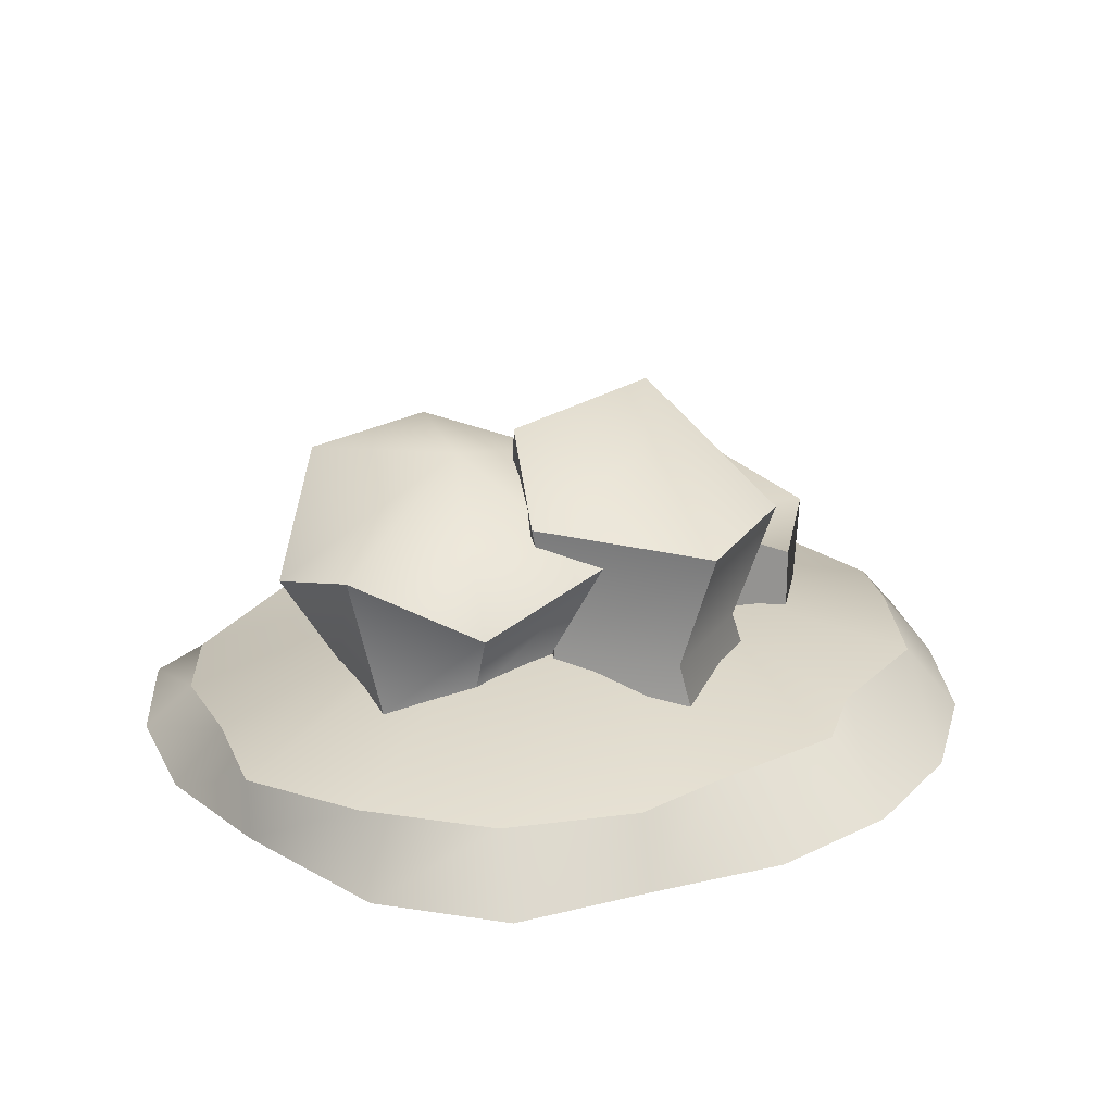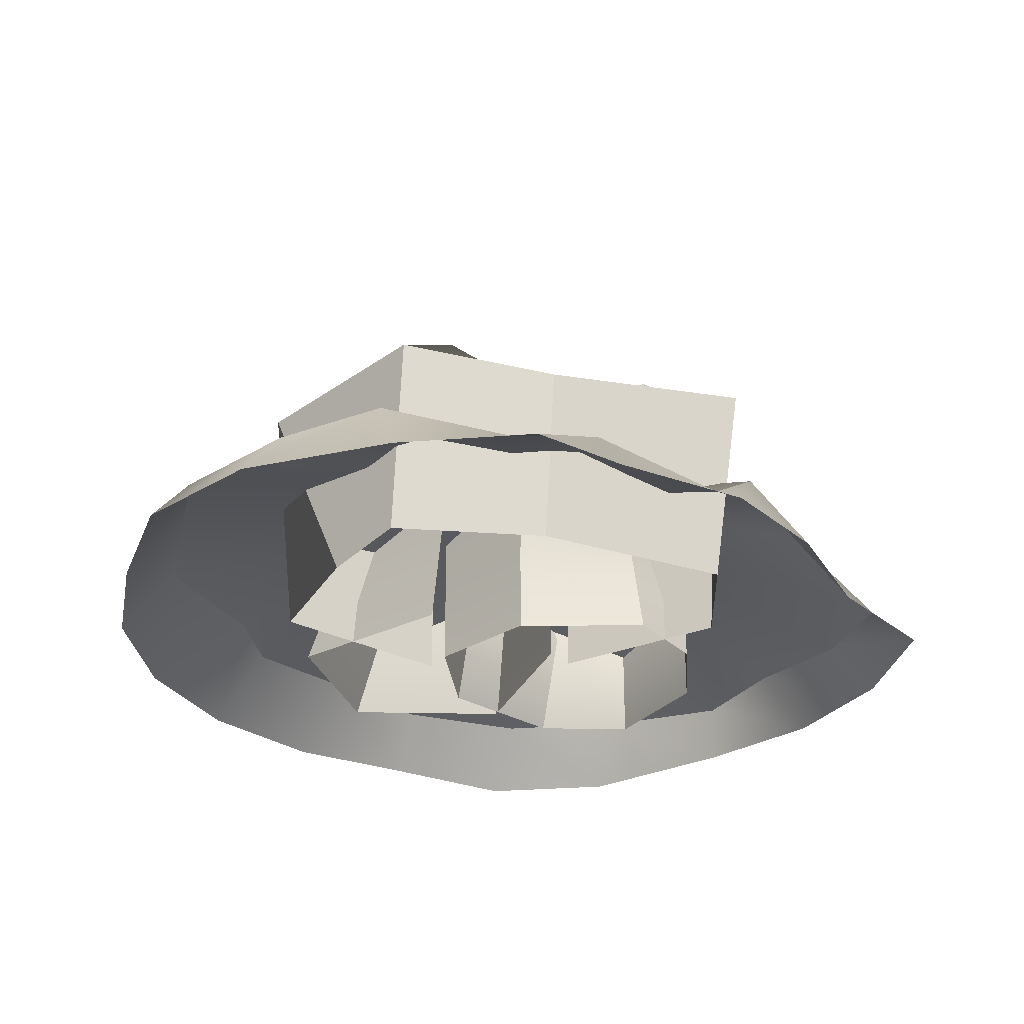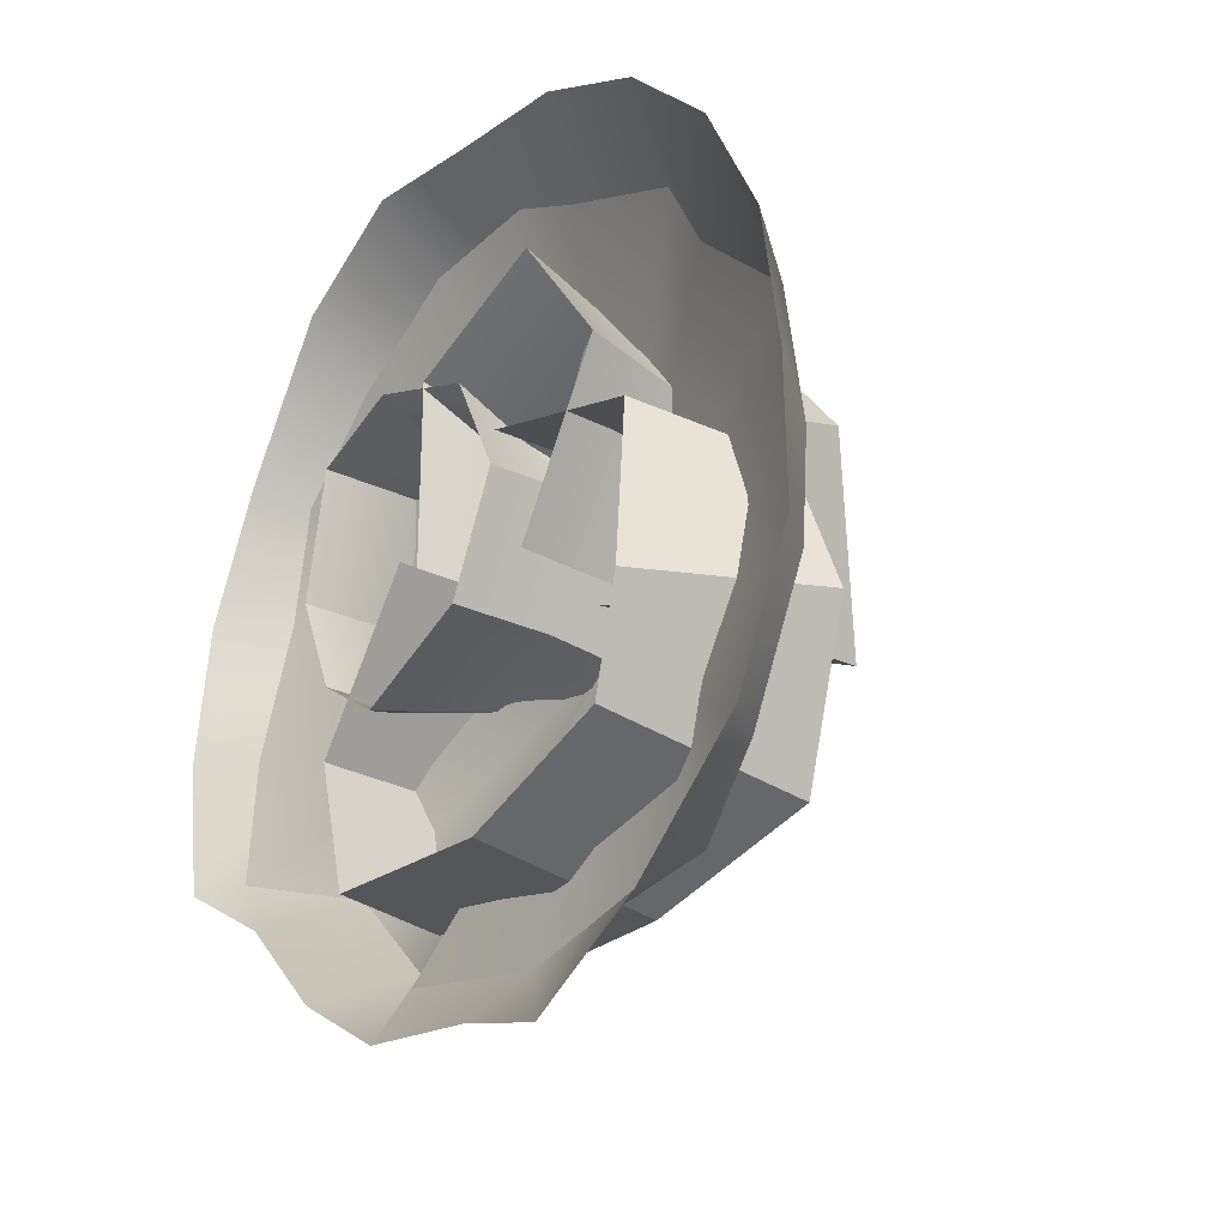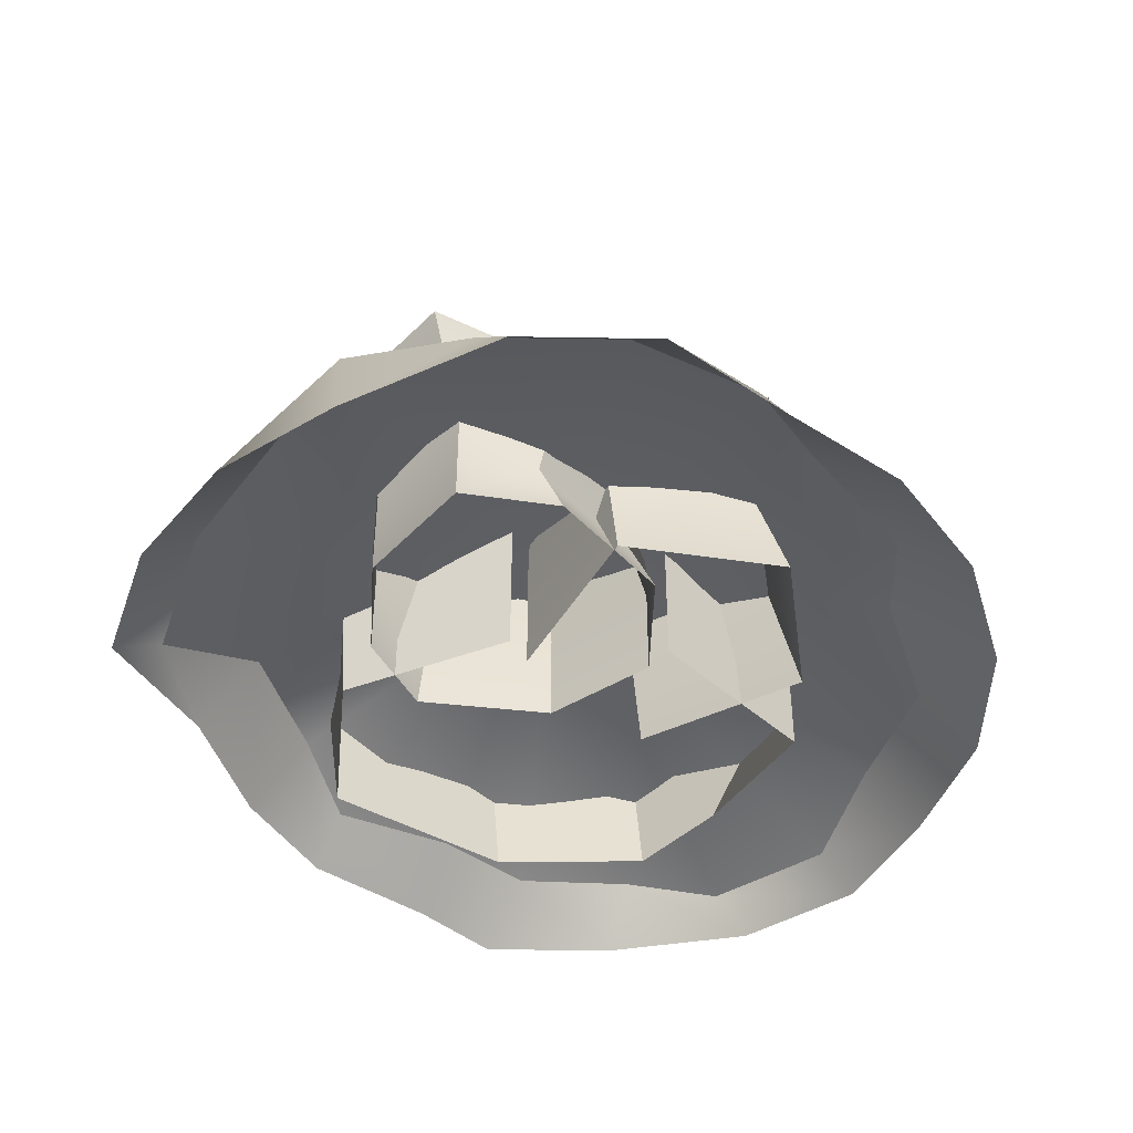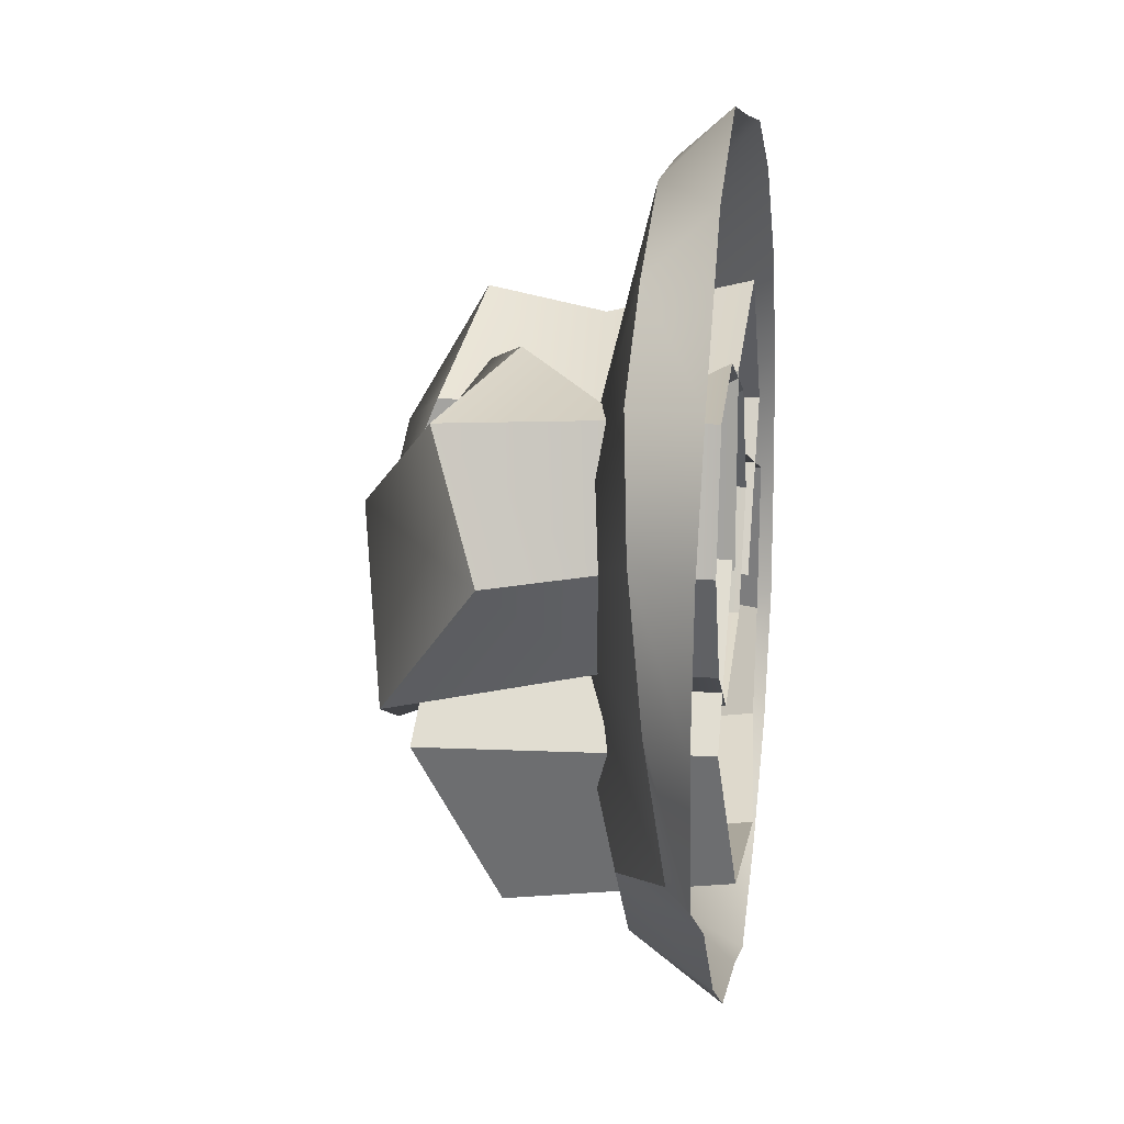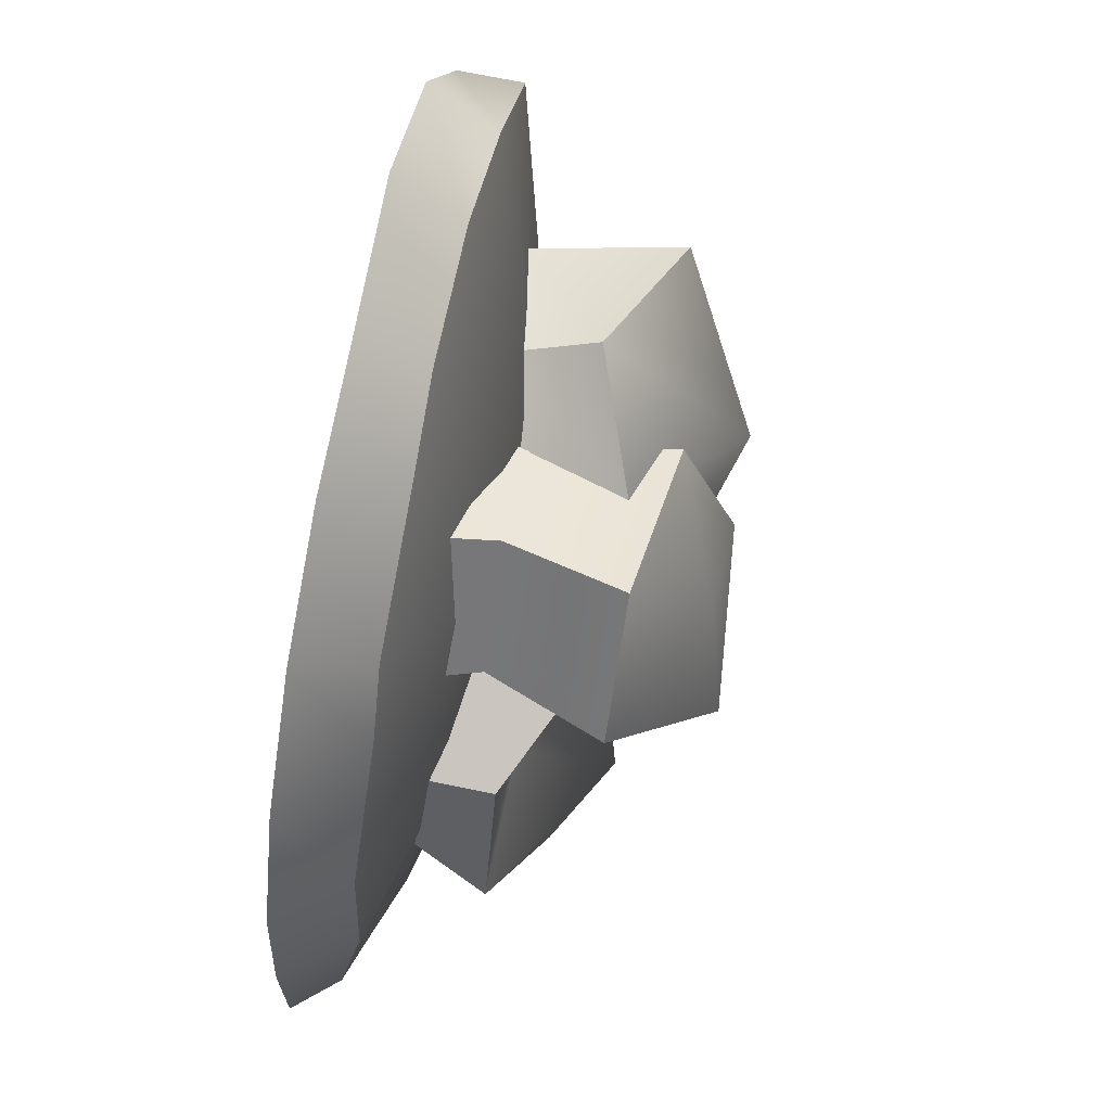
<metadata>
{"format":"obj","ext":"obj","renderer":"f3d","projection":"perspective","resolution":1024,"background":"white","views":[{"elev":23.3,"azim":-12.4,"up":"+Y"},{"elev":-28.3,"azim":160.0,"up":"+Y"},{"elev":-27.8,"azim":54.5,"up":"+Z"},{"elev":-43.9,"azim":-28.1,"up":"+Y"},{"elev":16.7,"azim":-81.5,"up":"+Z"},{"elev":69.9,"azim":101.7,"up":"+Z"}]}
</metadata>
<code>
g default
v 0.1653 0 -0.1486
v 0.0778 -0.007793 -0.1848
v -0.04238 -0.007793 -0.1729
v -0.07864 0 -0.08534
v -0.009753 0 0.002206
v 0.0778 0 0.03847
v 0.1887 0 0.002206
v 0.1815 0 -0.08534
v 0.1653 0.1228 -0.1652
v 0.0778 0.09803 -0.2015
v -0.05692 0.1191 -0.1834
v -0.08888 0.1629 -0.08534
v -0.009753 0.154 0.002206
v 0.0778 0.154 0.03847
v 0.1887 0.09801 0.002206
v 0.225 0.09801 -0.08534
v 0.1216 0.1541 -0.1291
v 0.0778 0.1219 -0.1472
v 0.03402 0.1058 -0.1291
v 0.01589 0.154 -0.08534
v 0.03402 0.154 -0.04157
v 0.0778 0.154 -0.02344
v 0.1216 0.09801 -0.04157
v 0.1397 0.09801 -0.08534
v 0.0778 0.1389 -0.08534
v 0.1034 0 -0.04032
v 0.007416 0 -0.009144
v 0.007416 0 0.103
v 0.1034 0 0.1341
v 0.1627 0 0.05252
v 0.09583 0.08166 -0.04032
v 0.007416 0.08166 -0.009144
v 0.01677 0.08166 0.07614
v 0.08507 0.08166 0.1172
v 0.1368 0.08166 0.05252
v 0.1034 0.2087 -0.04325
v 0.007416 0.1975 0.002083
v 0.001665 0.1633 0.08366
v 0.1034 0.1525 0.127
v 0.1627 0.1525 0.05252
v 0.07684 0.1948 0.05252
v 0.04246 0 -0.04449
v -0.03449 0 -0.07315
v -0.08027 0 -0.04126
v -0.1078 0 0.02049
v -0.09232 0 0.09745
v -0.03449 0 0.1162
v 0.04246 0 0.08435
v 0.07434 0 0.02049
v 0.04246 0.05847 -0.04449
v -0.03449 0.08445 -0.05023
v -0.08027 0.05847 -0.04126
v -0.1078 0.05847 0.02049
v -0.09232 0.05847 0.09745
v -0.03449 0.05847 0.08563
v 0.04246 0.05847 0.05375
v 0.07434 0.05847 0.02049
v 0.04246 0.1608 -0.05647
v -0.03449 0.1803 -0.08835
v -0.1115 0.1738 -0.05647
v -0.1433 0.1169 0.02049
v -0.1115 0.1451 0.09745
v -0.03449 0.111 0.1217
v 0.04246 0.1409 0.09745
v 0.07434 0.1409 0.02049
v -0.03449 0.1968 0.03395
v 0.3067 0 -0.1146
v 0.2688 0 -0.189
v 0.1951 0 -0.2481
v 0.1207 0 -0.286
v 0.06261 0 -0.2696
v -0.0199 0 -0.2565
v -0.0841 0 -0.2172
v -0.1432 0 -0.1581
v -0.2158 0 -0.1146
v -0.2289 0 -0.03204
v -0.2158 0 0.05047
v -0.1779 0 0.1249
v -0.1188 0 0.2122
v -0.04435 0 0.2502
v 0.03817 0 0.235
v 0.1207 0 0.2219
v 0.1951 0 0.184
v 0.2542 0 0.1249
v 0.2921 0 0.05047
v 0.3052 0 -0.03204
v 0.2846 0.02547 -0.1146
v 0.2467 0.02547 -0.189
v 0.1951 0.03858 -0.221
v 0.1207 0.02602 -0.2368
v 0.06261 0.0367 -0.236
v -0.0199 0.02178 -0.2229
v -0.05674 0.04926 -0.1976
v -0.1158 0.04926 -0.1386
v -0.1856 0.01546 -0.1146
v -0.1987 0.02613 -0.03204
v -0.1856 0.03585 0.05047
v -0.1779 0.03858 0.1249
v -0.1188 0.03858 0.1741
v -0.04435 0.03858 0.2121
v 0.03817 0.03858 0.2118
v 0.08959 0.03858 0.185
v 0.1729 0.03858 0.1471
v 0.1988 0.03858 0.09927
v 0.2605 0.03858 0.04008
v 0.2736 0.03858 -0.04243
v 0.03817 0.1054 -0.03204
g pCylinder33
f 1 2 10 9
f 2 3 11 10
f 3 4 12 11
f 4 5 13 12
f 6 7 15 14
f 7 8 16 15
f 8 1 9 16
f 9 10 18 17
f 10 11 19 18
f 11 12 20 19
f 12 13 21 20
f 13 14 22 21
f 14 15 23 22
f 15 16 24 23
f 16 9 17 24
f 17 18 25
f 18 19 25
f 19 20 25
f 20 21 25
f 21 22 25
f 22 23 25
f 23 24 25
f 24 17 25
f 27 28 33 32
f 28 29 34 33
f 29 30 35 34
f 30 26 31 35
f 31 32 37 36
f 32 33 38 37
f 33 34 39 38
f 34 35 40 39
f 35 31 36 40
f 36 37 41
f 37 38 41
f 38 39 41
f 39 40 41
f 40 36 41
f 42 43 51 50
f 43 44 52 51
f 44 45 53 52
f 45 46 54 53
f 46 47 55 54
f 47 48 56 55
f 48 49 57 56
f 49 42 50 57
f 50 51 59 58
f 51 52 60 59
f 52 53 61 60
f 53 54 62 61
f 54 55 63 62
f 55 56 64 63
f 56 57 65 64
f 57 50 58 65
f 58 59 66
f 59 60 66
f 60 61 66
f 61 62 66
f 62 63 66
f 63 64 66
f 64 65 66
f 65 58 66
f 67 68 88 87
f 68 69 89 88
f 69 70 90 89
f 70 71 91 90
f 71 72 92 91
f 72 73 93 92
f 73 74 94 93
f 74 75 95 94
f 75 76 96 95
f 76 77 97 96
f 77 78 98 97
f 78 79 99 98
f 79 80 100 99
f 80 81 101 100
f 81 82 102 101
f 82 83 103 102
f 83 84 104 103
f 84 85 105 104
f 85 86 106 105
f 86 67 87 106
f 87 88 107
f 88 89 107
f 89 90 107
f 90 91 107
f 91 92 107
f 92 93 107
f 93 94 107
f 94 95 107
f 95 96 107
f 96 97 107
f 97 98 107
f 98 99 107
f 99 100 107
f 100 101 107
f 101 102 107
f 102 103 107
f 103 104 107
f 104 105 107
f 105 106 107
f 106 87 107

</code>
